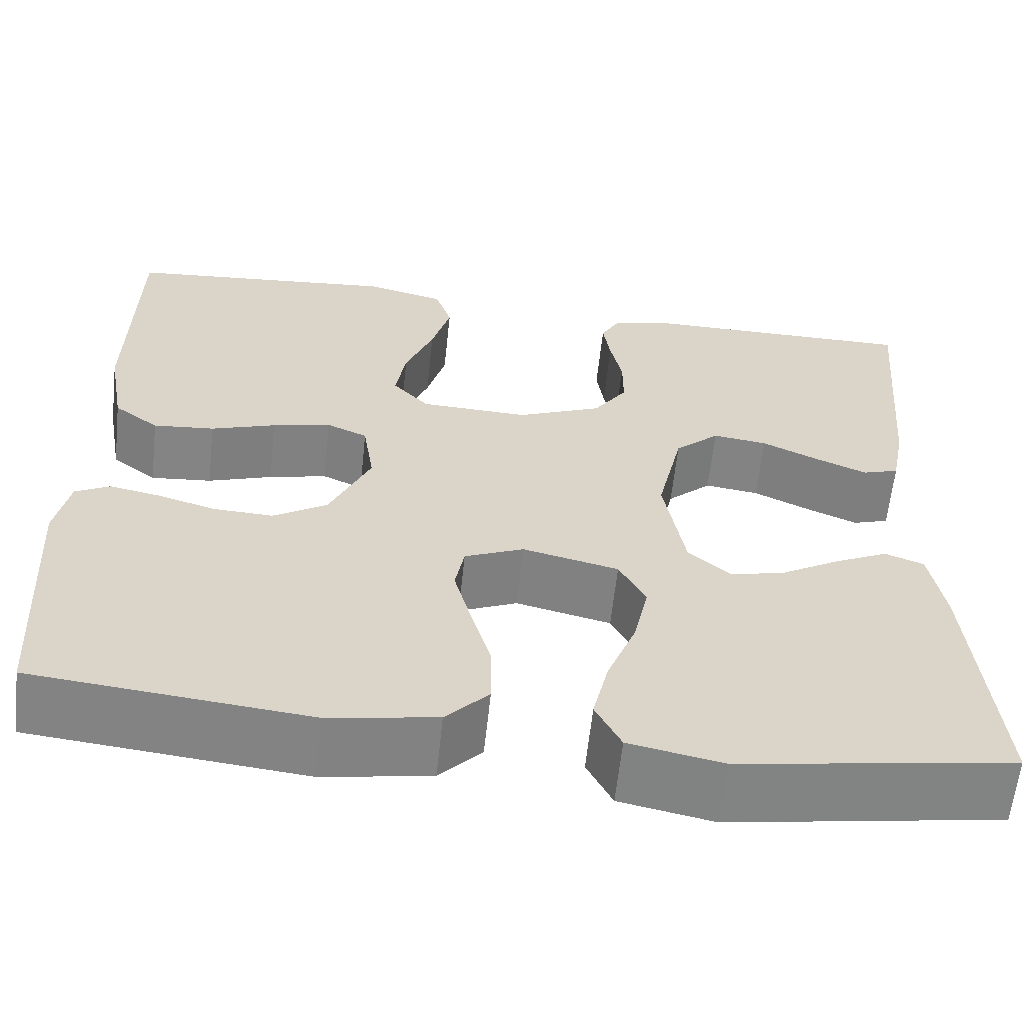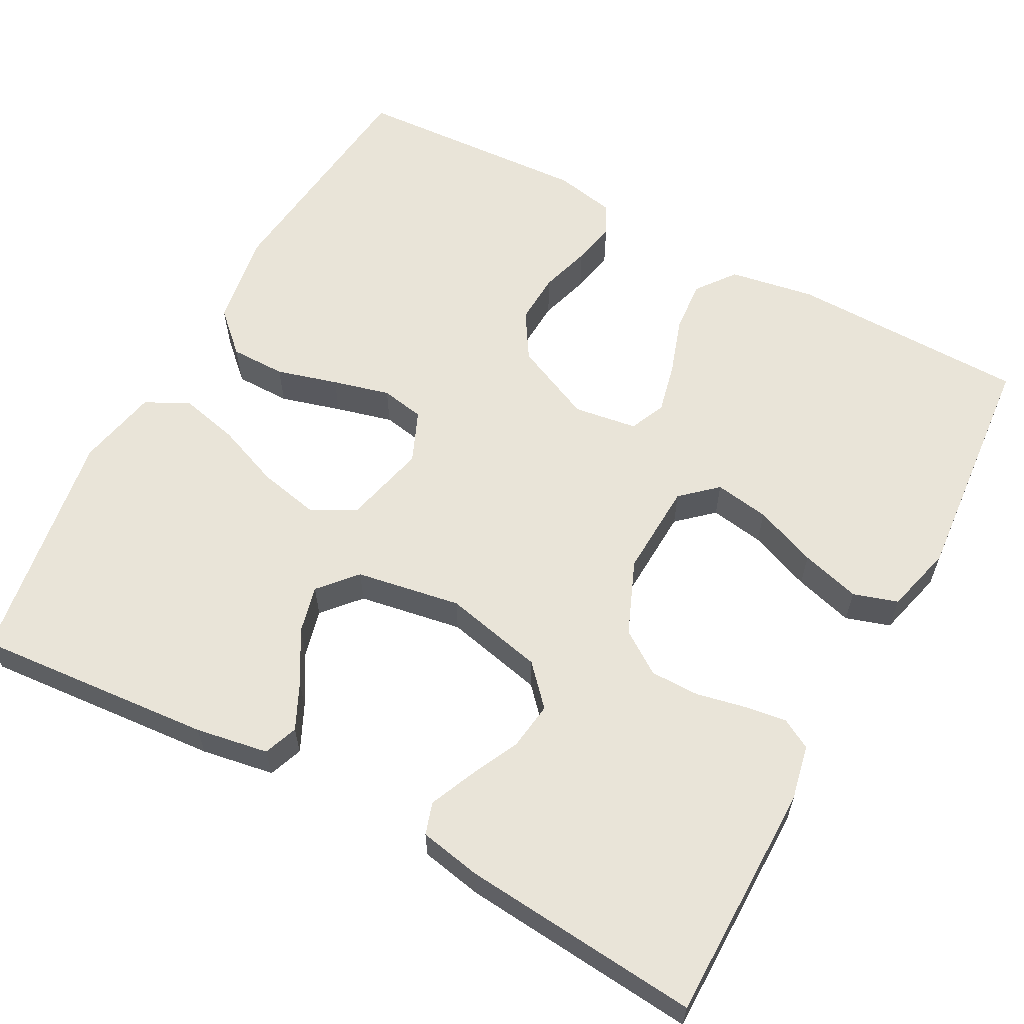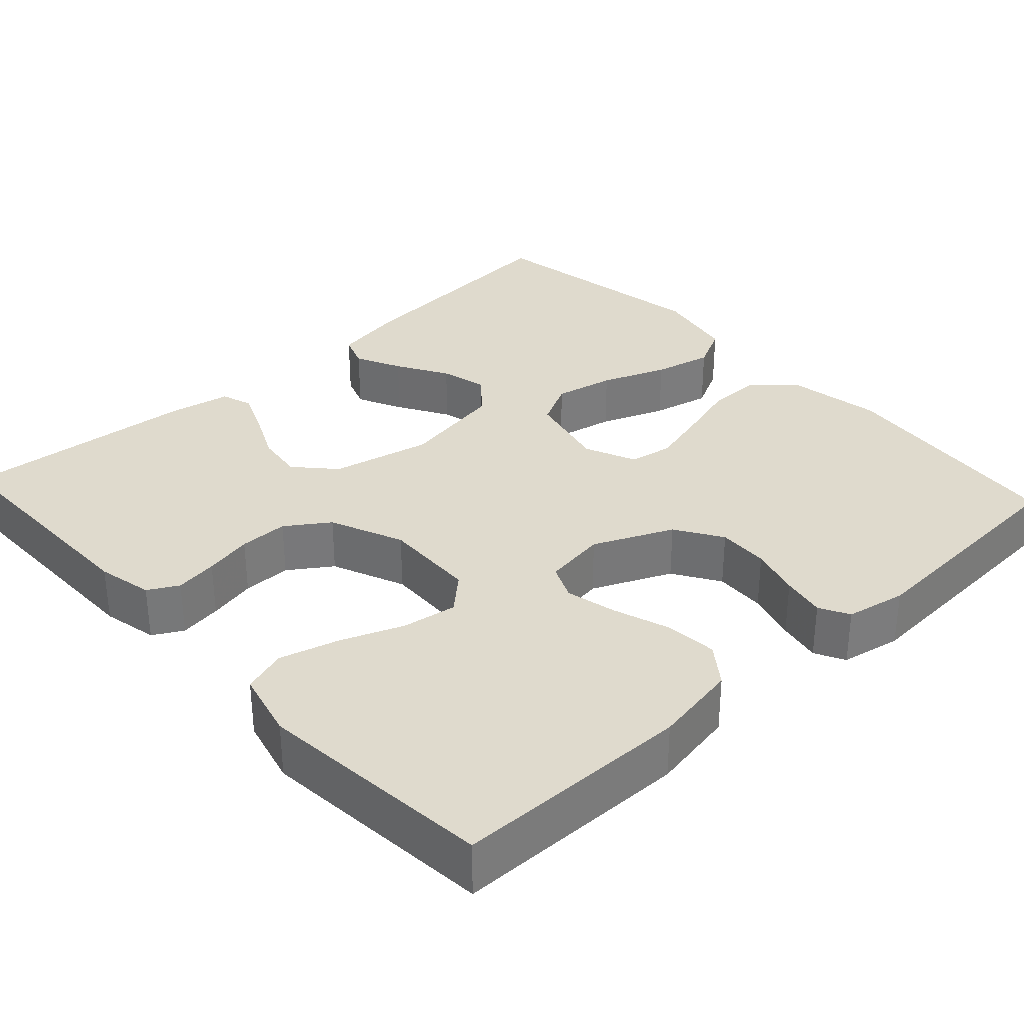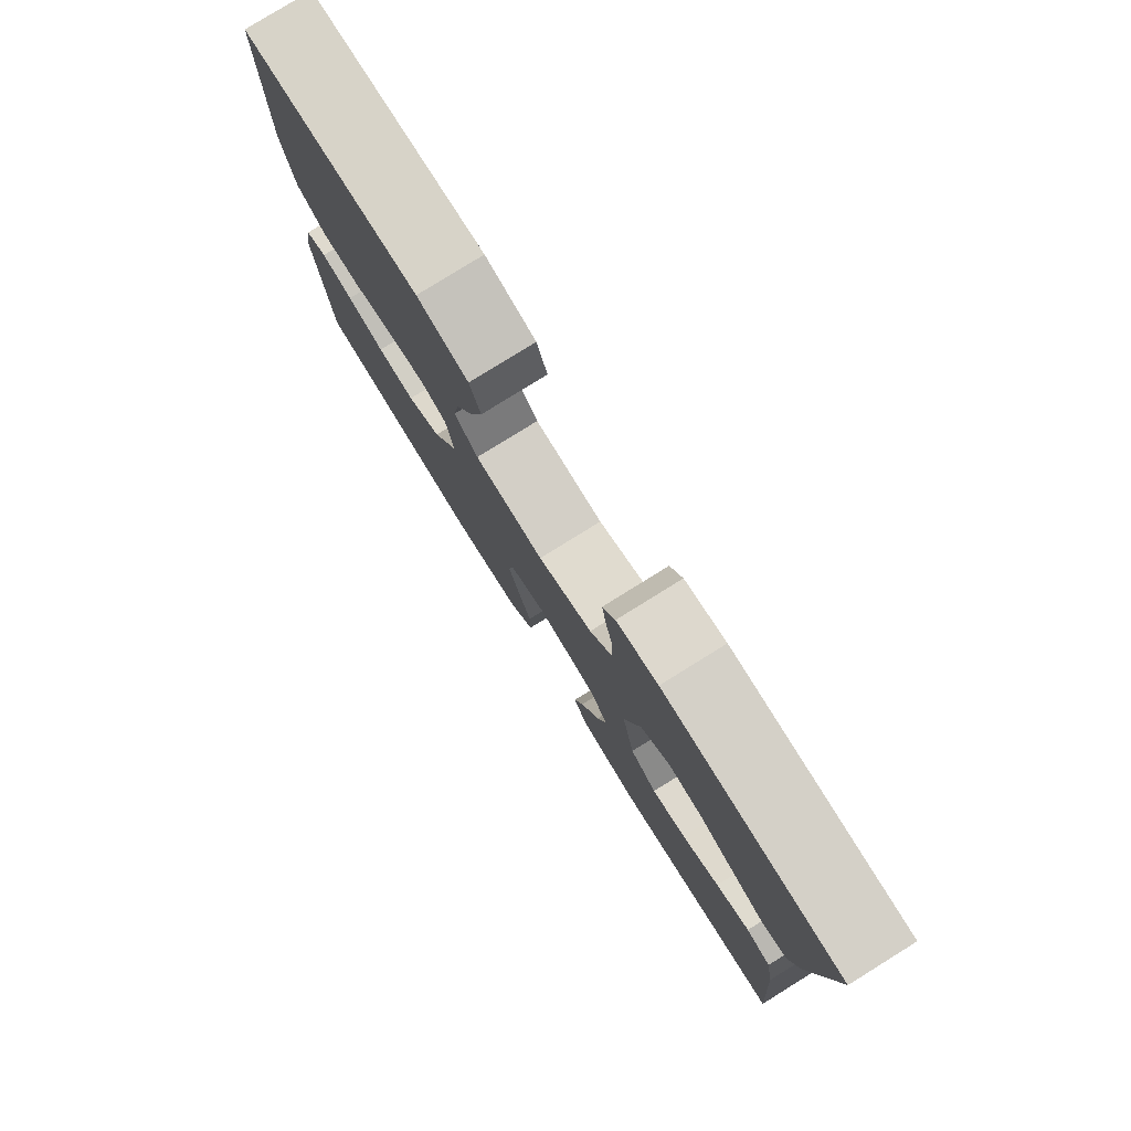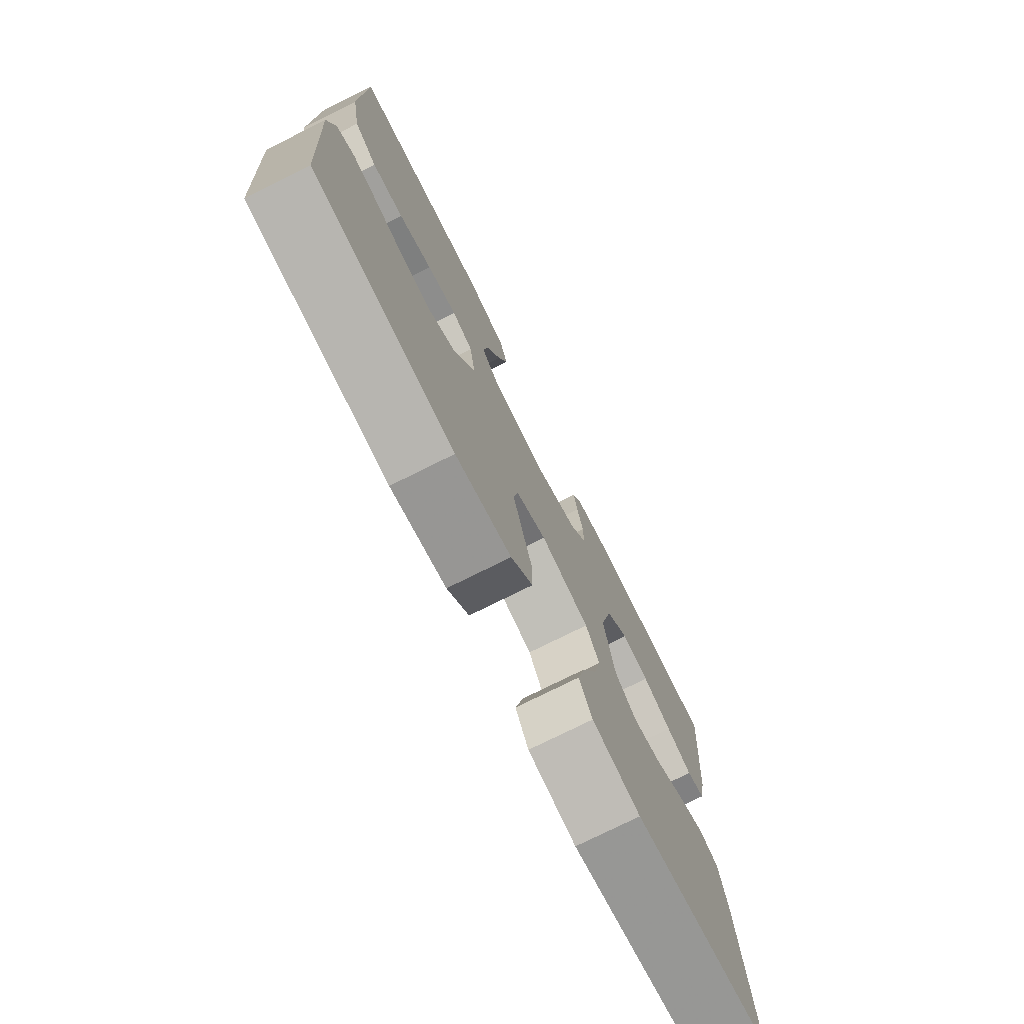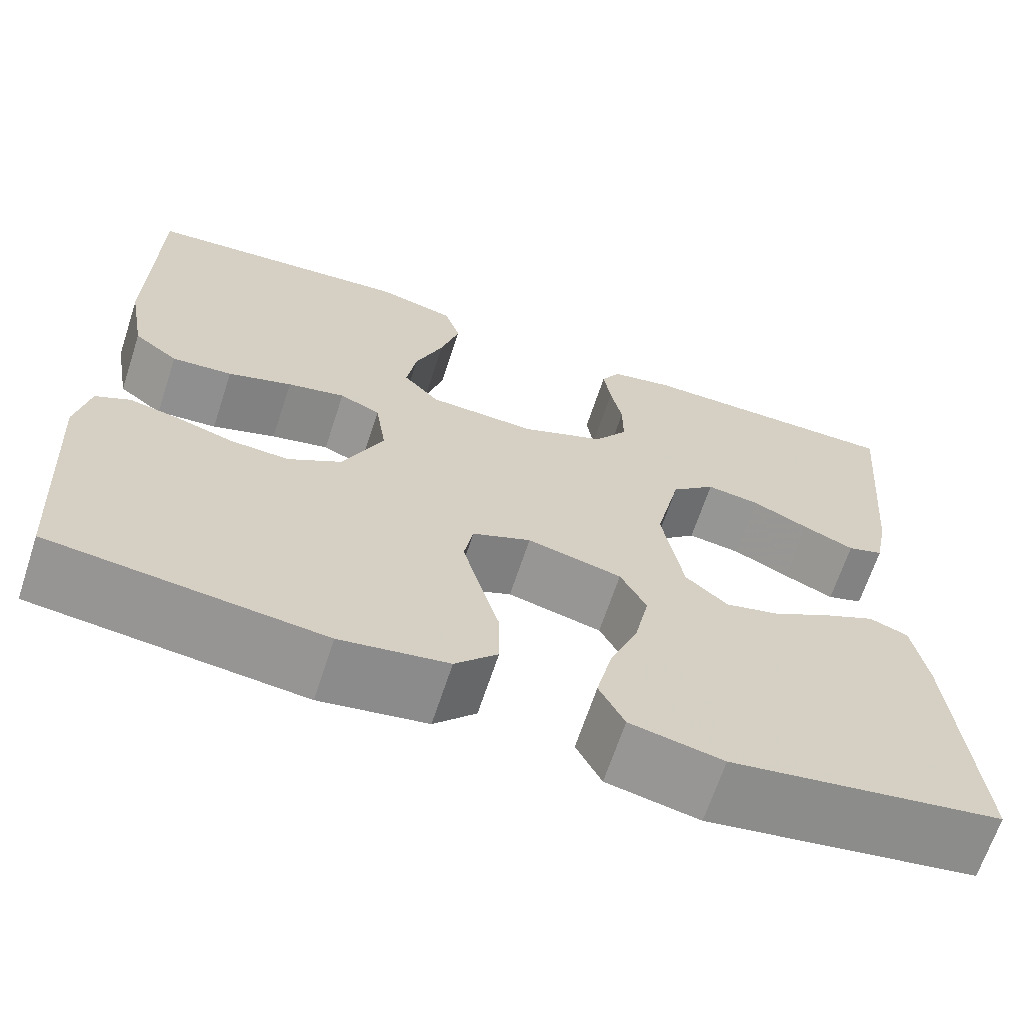
<metadata>
{"format":"obj","ext":"obj","renderer":"f3d","projection":"perspective","resolution":1024,"background":"white","views":[{"elev":-61.5,"azim":173.9,"up":"+Z"},{"elev":60.6,"azim":-61.5,"up":"+Y"},{"elev":32.9,"azim":47.3,"up":"+Y"},{"elev":79.9,"azim":-121.8,"up":"+Z"},{"elev":-76.0,"azim":116.5,"up":"+Z"},{"elev":-66.6,"azim":161.8,"up":"+Z"}]}
</metadata>
<code>
v 0.5 0.07 0.5
v 0.504 0.07 0.2
v 0.485 0.07 0.092
v 0.436 0.07 0.055
v 0.369 0.07 0.061
v 0.298 0.07 0.085
v 0.234 0.07 0.1
v 0.189 0.07 0.08
v 0.177 0.07 0
v 0.222 0.07 -0.1
v 0.281 0.07 -0.137
v 0.346 0.07 -0.134
v 0.41 0.07 -0.115
v 0.465 0.07 -0.104
v 0.503 0.07 -0.124
v 0.518 0.07 -0.2
v 0.5 0.07 -0.5
v 0.2 0.07 -0.532
v 0.081 0.07 -0.512
v 0.034 0.07 -0.462
v 0.034 0.07 -0.392
v 0.056 0.07 -0.315
v 0.075 0.07 -0.243
v 0.065 0.07 -0.188
v 0 0.07 -0.16
v -0.105 0.07 -0.185
v -0.134 0.07 -0.241
v -0.118 0.07 -0.317
v -0.086 0.07 -0.399
v -0.069 0.07 -0.473
v -0.097 0.07 -0.528
v -0.2 0.07 -0.549
v -0.5 0.07 -0.5
v -0.475 0.07 -0.2
v -0.459 0.07 -0.108
v -0.416 0.07 -0.092
v -0.358 0.07 -0.12
v -0.293 0.07 -0.158
v -0.233 0.07 -0.173
v -0.186 0.07 -0.132
v -0.163 0.07 0
v -0.191 0.07 0.126
v -0.24 0.07 0.171
v -0.3 0.07 0.163
v -0.363 0.07 0.133
v -0.419 0.07 0.109
v -0.459 0.07 0.122
v -0.474 0.07 0.2
v -0.5 0.07 0.5
v -0.2 0.07 0.5
v -0.13 0.07 0.485
v -0.109 0.07 0.447
v -0.117 0.07 0.393
v -0.13 0.07 0.332
v -0.13 0.07 0.27
v -0.093 0.07 0.216
v 0 0.07 0.177
v 0.119 0.07 0.182
v 0.159 0.07 0.226
v 0.148 0.07 0.295
v 0.117 0.07 0.374
v 0.096 0.07 0.449
v 0.114 0.07 0.505
v 0.2 0.07 0.527
v 0.5 0 0.5
v 0.504 0 0.2
v 0.485 0 0.092
v 0.436 0 0.055
v 0.369 0 0.061
v 0.298 0 0.085
v 0.234 0 0.1
v 0.189 0 0.08
v 0.177 0 0
v 0.222 0 -0.1
v 0.281 0 -0.137
v 0.346 0 -0.134
v 0.41 0 -0.115
v 0.465 0 -0.104
v 0.503 0 -0.124
v 0.518 0 -0.2
v 0.5 0 -0.5
v 0.2 0 -0.532
v 0.081 0 -0.512
v 0.034 0 -0.462
v 0.034 0 -0.392
v 0.056 0 -0.315
v 0.075 0 -0.243
v 0.065 0 -0.188
v 0 0 -0.16
v -0.105 0 -0.185
v -0.134 0 -0.241
v -0.118 0 -0.317
v -0.086 0 -0.399
v -0.069 0 -0.473
v -0.097 0 -0.528
v -0.2 0 -0.549
v -0.5 0 -0.5
v -0.475 0 -0.2
v -0.459 0 -0.108
v -0.416 0 -0.092
v -0.358 0 -0.12
v -0.293 0 -0.158
v -0.233 0 -0.173
v -0.186 0 -0.132
v -0.163 0 0
v -0.191 0 0.126
v -0.24 0 0.171
v -0.3 0 0.163
v -0.363 0 0.133
v -0.419 0 0.109
v -0.459 0 0.122
v -0.474 0 0.2
v -0.5 0 0.5
v -0.2 0 0.5
v -0.13 0 0.485
v -0.109 0 0.447
v -0.117 0 0.393
v -0.13 0 0.332
v -0.13 0 0.27
v -0.093 0 0.216
v 0 0 0.177
v 0.119 0 0.182
v 0.159 0 0.226
v 0.148 0 0.295
v 0.117 0 0.374
v 0.096 0 0.449
v 0.114 0 0.505
v 0.2 0 0.527
f 60 61 62 63
f 60 63 64 1
f 51 52 53 54
f 49 50 51 54
f 49 54 55
f 48 49 55 56
f 44 45 46 47
f 44 47 48
f 43 44 48 56
f 35 36 37 38
f 33 34 35 38
f 33 38 39
f 32 33 39 40
f 28 29 30 31
f 27 28 31 32
f 19 20 21 22
f 19 22 23
f 18 19 23
f 17 18 23 24
f 15 16 17 24
f 12 13 14 15
f 3 4 5 6
f 3 6 7
f 2 3 7
f 59 60 1 2
f 58 59 2 7
f 57 58 7 8
f 42 43 56 57
f 41 42 57 8
f 27 32 40 41
f 26 27 41
f 25 26 41 8
f 12 15 24 25
f 11 12 25
f 10 11 25
f 9 10 25
f 8 9 25
f 127 126 125 124
f 65 128 127 124
f 118 117 116 115
f 118 115 114 113
f 119 118 113
f 120 119 113 112
f 111 110 109 108
f 112 111 108
f 120 112 108 107
f 102 101 100 99
f 102 99 98 97
f 103 102 97
f 104 103 97 96
f 95 94 93 92
f 96 95 92 91
f 86 85 84 83
f 87 86 83
f 87 83 82
f 88 87 82 81
f 88 81 80 79
f 79 78 77 76
f 70 69 68 67
f 71 70 67
f 71 67 66
f 66 65 124 123
f 71 66 123 122
f 72 71 122 121
f 121 120 107 106
f 72 121 106 105
f 105 104 96 91
f 105 91 90
f 72 105 90 89
f 89 88 79 76
f 89 76 75
f 89 75 74
f 89 74 73
f 89 73 72
f 1 65 66 2
f 2 66 67 3
f 3 67 68 4
f 4 68 69 5
f 5 69 70 6
f 6 70 71 7
f 7 71 72 8
f 8 72 73 9
f 9 73 74 10
f 10 74 75 11
f 11 75 76 12
f 12 76 77 13
f 13 77 78 14
f 14 78 79 15
f 15 79 80 16
f 16 80 81 17
f 17 81 82 18
f 18 82 83 19
f 19 83 84 20
f 20 84 85 21
f 21 85 86 22
f 22 86 87 23
f 23 87 88 24
f 24 88 89 25
f 25 89 90 26
f 26 90 91 27
f 27 91 92 28
f 28 92 93 29
f 29 93 94 30
f 30 94 95 31
f 31 95 96 32
f 32 96 97 33
f 33 97 98 34
f 34 98 99 35
f 35 99 100 36
f 36 100 101 37
f 37 101 102 38
f 38 102 103 39
f 39 103 104 40
f 40 104 105 41
f 41 105 106 42
f 42 106 107 43
f 43 107 108 44
f 44 108 109 45
f 45 109 110 46
f 46 110 111 47
f 47 111 112 48
f 48 112 113 49
f 49 113 114 50
f 50 114 115 51
f 51 115 116 52
f 52 116 117 53
f 53 117 118 54
f 54 118 119 55
f 55 119 120 56
f 56 120 121 57
f 57 121 122 58
f 58 122 123 59
f 59 123 124 60
f 60 124 125 61
f 61 125 126 62
f 62 126 127 63
f 63 127 128 64
f 64 128 65 1

</code>
